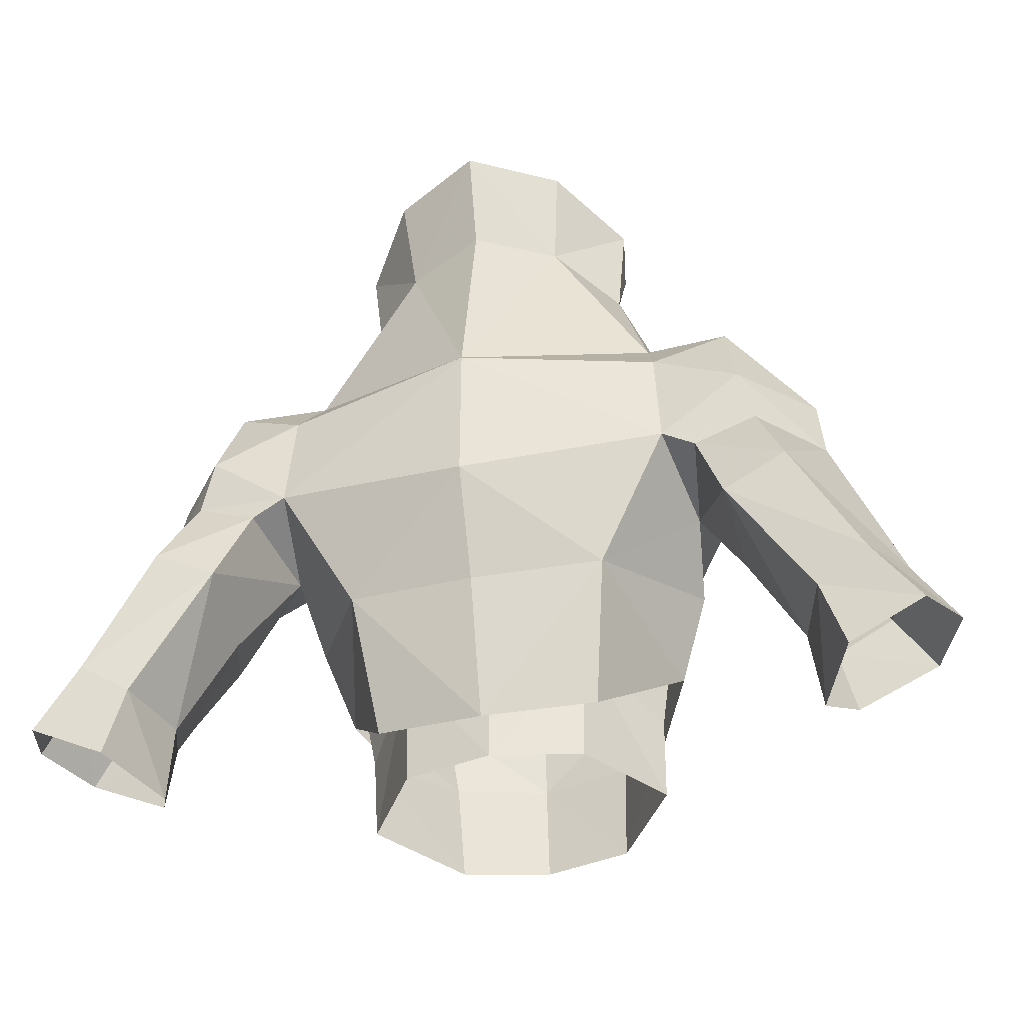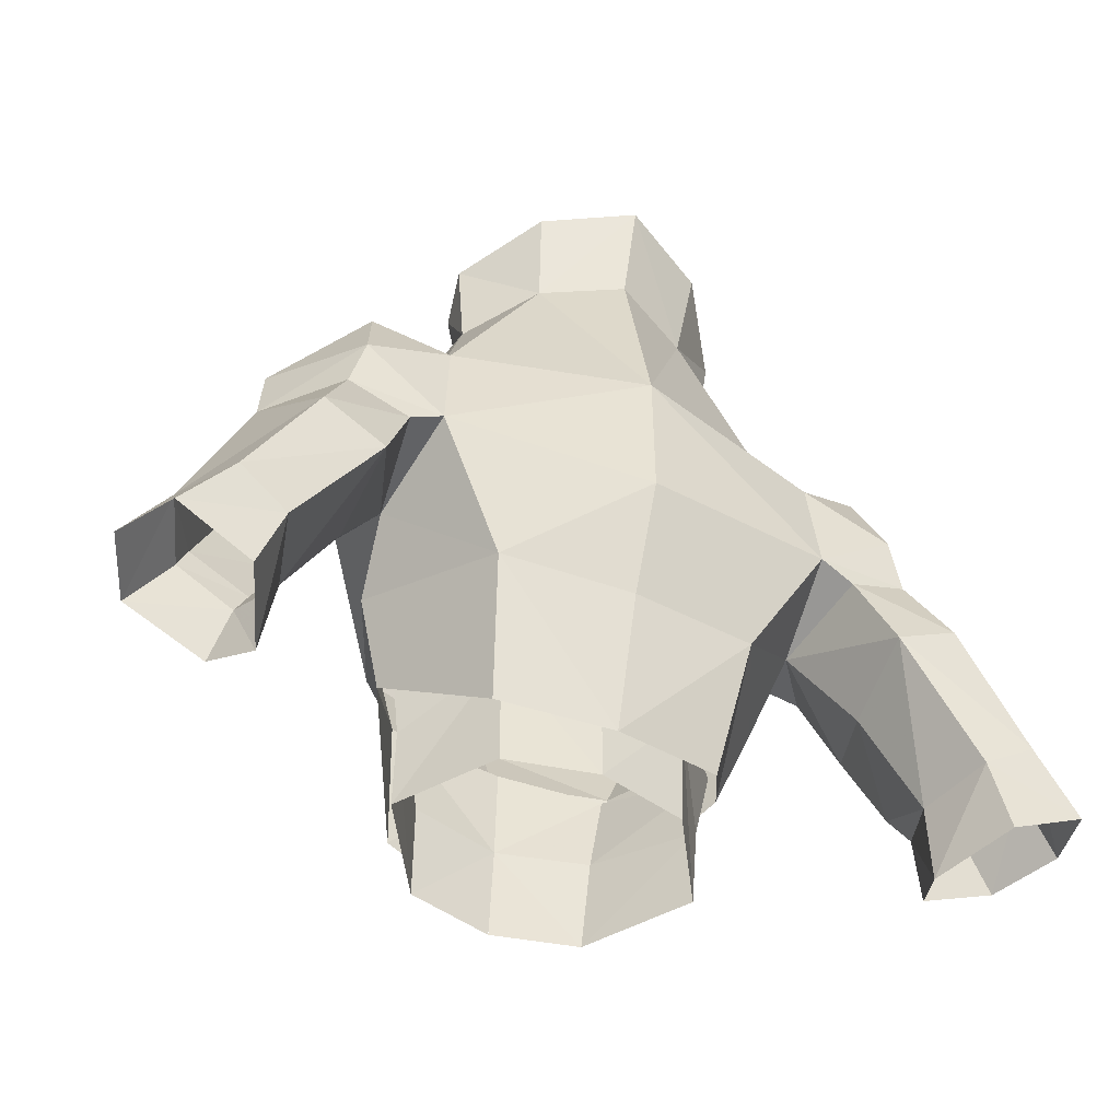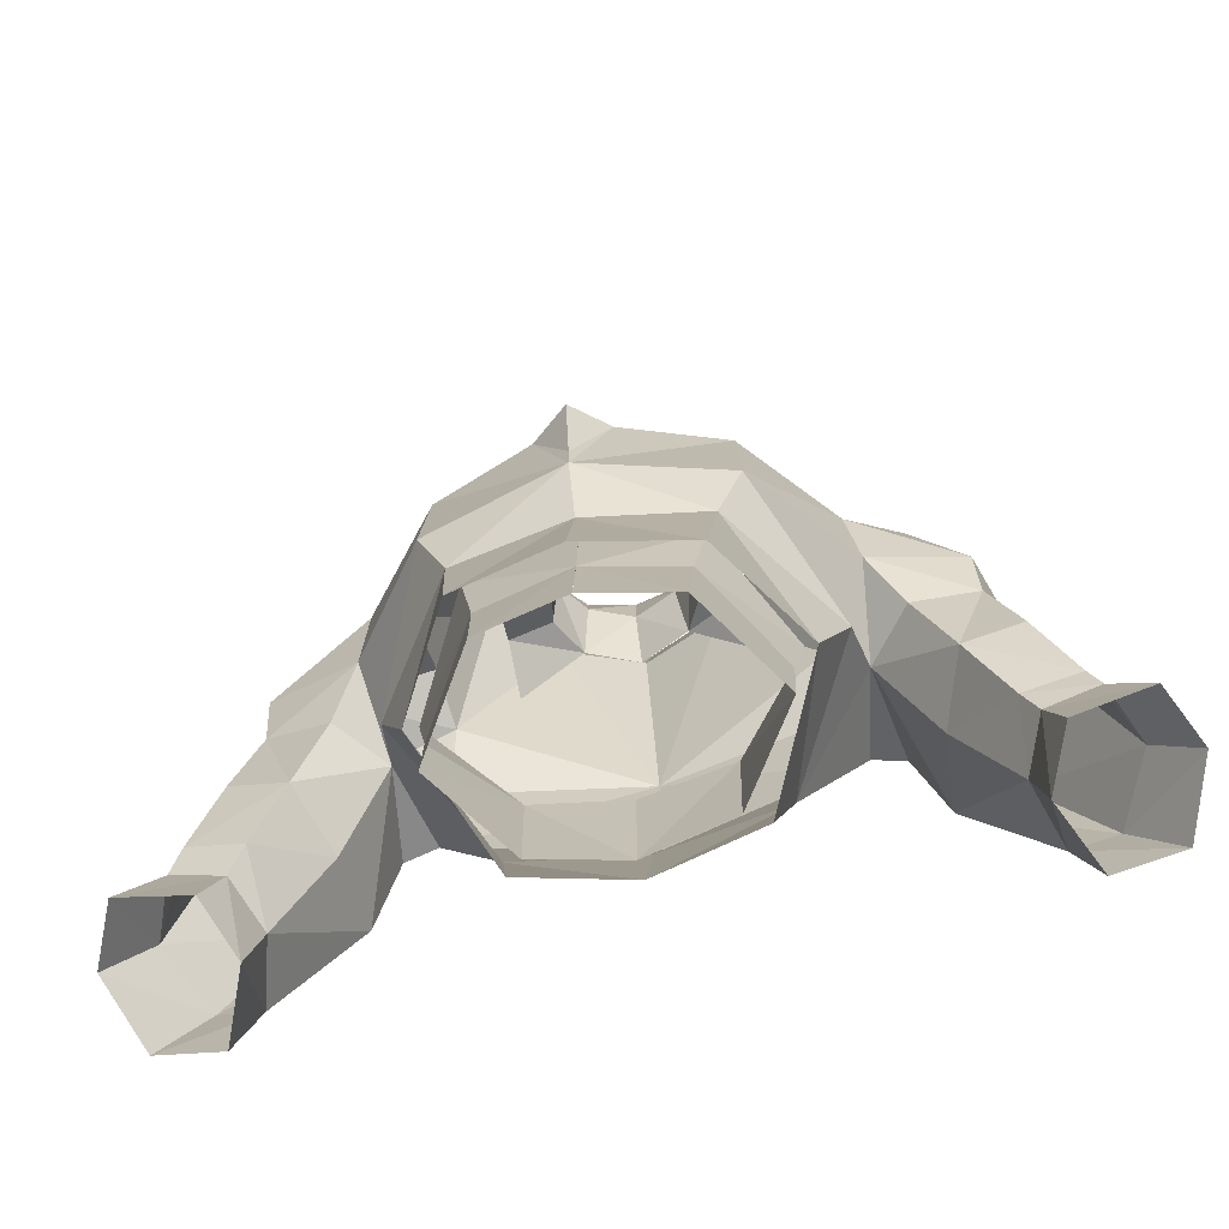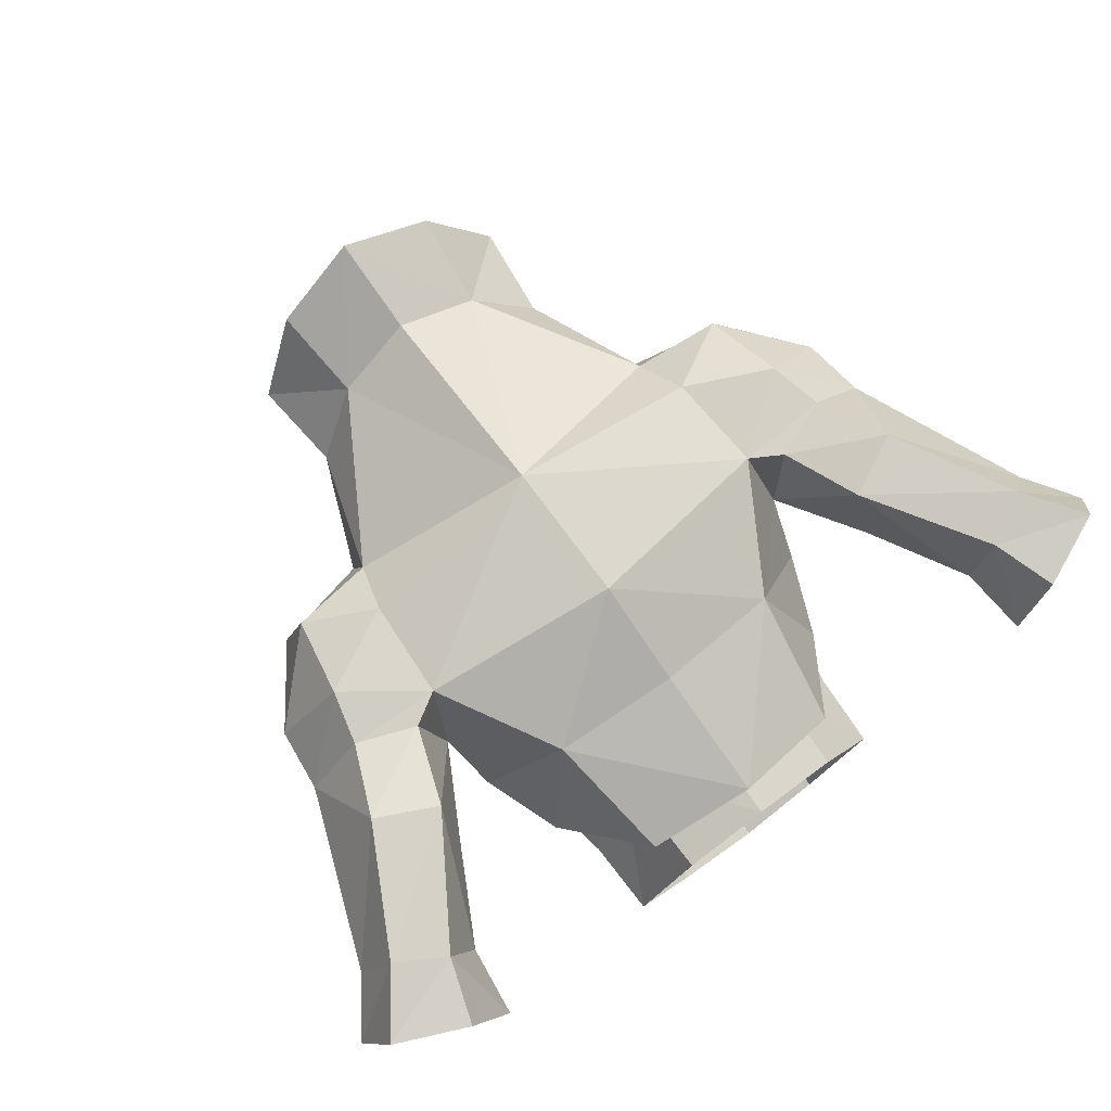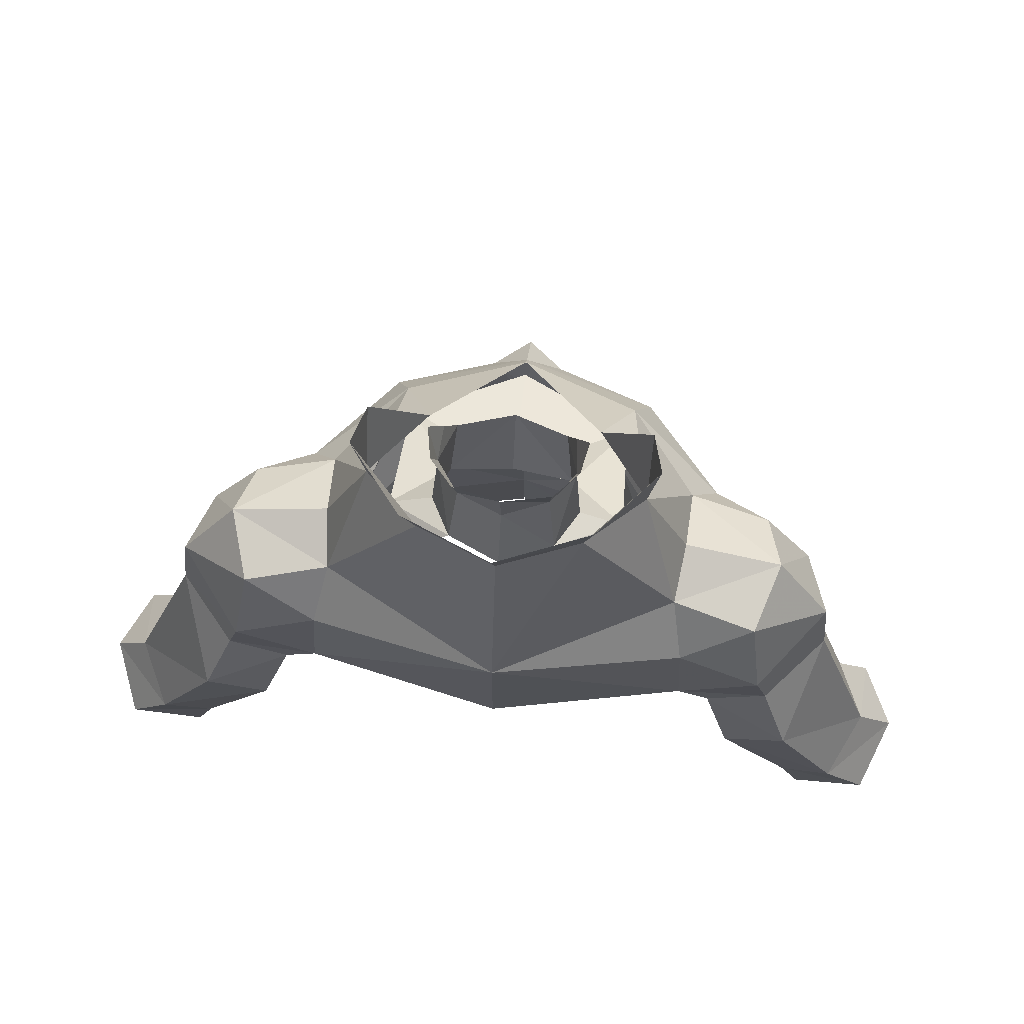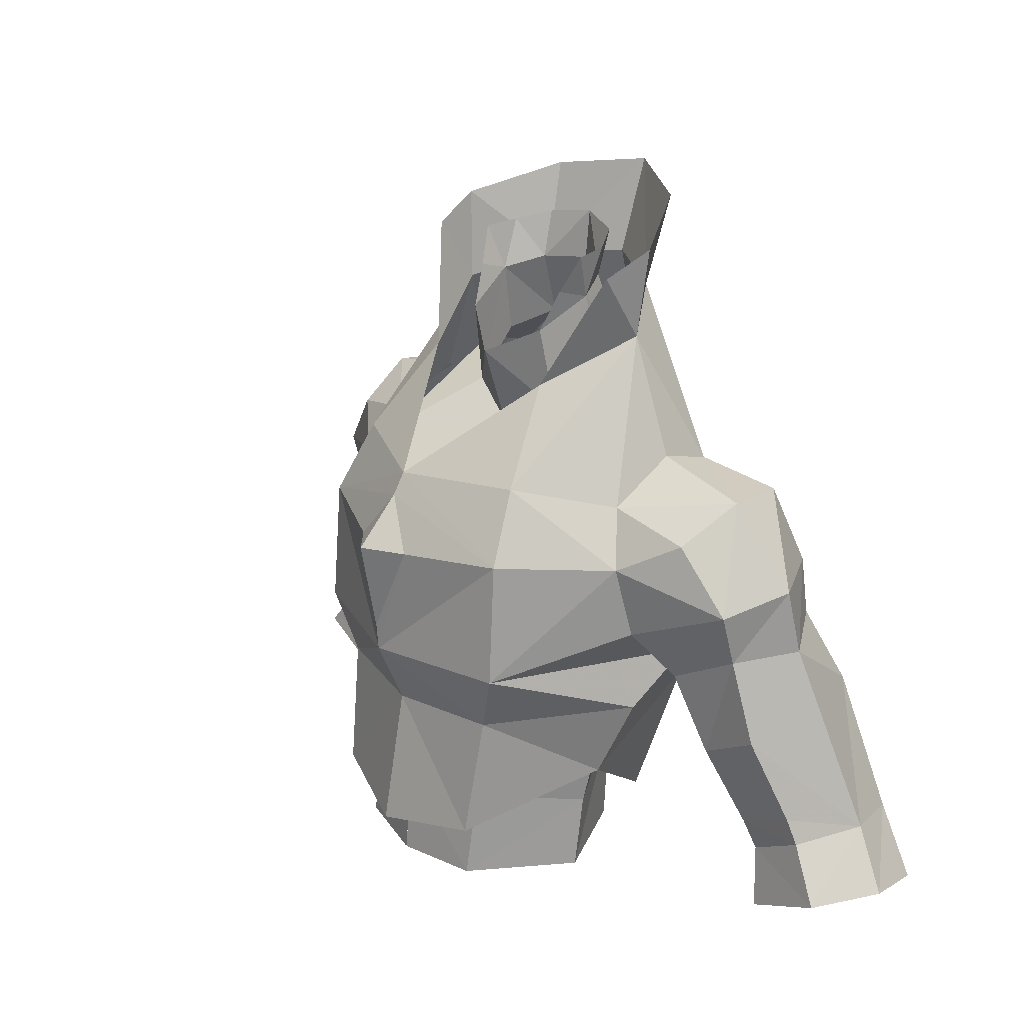
<metadata>
{"format":"obj","ext":"obj","renderer":"f3d","projection":"perspective","resolution":1024,"background":"white","views":[{"elev":-37.1,"azim":-164.7,"up":"+Z"},{"elev":-47.2,"azim":153.6,"up":"+Z"},{"elev":-70.6,"azim":12.5,"up":"+Z"},{"elev":79.4,"azim":143.2,"up":"+Y"},{"elev":70.4,"azim":-173.9,"up":"+Z"},{"elev":22.6,"azim":52.1,"up":"+Z"}]}
</metadata>
<code>
g knight_armour_male_31090
v -4.731 -3.154 73.69
v -0.06321 -4.938 73.41
v -3.431 -0.6867 77.09
v -5.4 2.576 78.96
v -7.391 0.01655 73
v -4.527 -4.397 63.73
v -0.06323 -5.229 63.51
v -0.06322 -6.342 66.04
v -5.527 -4.825 66.14
v -3.175 4.966 80.13
v -6.982 4.898 73.84
v -5.4 2.576 78.96
v -0.06325 8.155 72.44
v -7.725 6.866 67.91
v -7.48 6.568 71.83
v -8.487 -0.9352 70.96
v -5.403 -4.509 70.95
v -5.018 5.811 63.19
v -6.805 -0.2261 61.25
v -7.954 0.5954 64.34
v -5.776 2.816 82.49
v -3.533 5.848 83.71
v -5.396 0.9828 81.55
v -5.776 2.816 82.49
v -0.06326 7.471 84.3
v -0.06325 6.353 80.6
v -7.231 2.67 74.47
v -8.849 -0.3748 68.21
v -0.06326 8.19 66.91
v -8.342 2.93 66.43
v -0.06324 6.451 62.87
v -0.0632 -7.082 70.69
v -0.0632 -5.408 72.57
v -1.486 -5.975 70.6
v -0.06321 -6.426 67.11
v -4.147 -5.069 58.9
v -0.06323 -6.201 58.09
v -0.06323 4.919 57.67
v -4.303 4.075 58.08
v -0.06322 0.188 74.44
v -4.502 -2.302 73.42
v -0.06321 -4.717 72.59
v -2.474 0.8527 75.51
v -4.624 2.797 76.4
v -2.083 4.44 77.89
v -4.644 4.972 75.78
v -4.624 2.797 76.4
v -5.924 -0.2689 59.48
v -6.362 0.0785 61.98
v -3.596 3.137 61.23
v -5.837 -0.5888 56.5
v -0.06428 3.75 56.66
v -3.495 2.963 56.64
v -0.06428 3.779 61.34
v -4.072 -3.999 63.08
v -0.06428 -4.834 59.79
v -0.06323 -4.672 63.4
v -3.56 -4.011 59.9
v -2.572 0.9811 80.38
v -2.684 2.232 80
v -2.184 0.3016 78.83
v -3.065 1.637 81.78
v -2.822 2.922 81.92
v -1.788 3.611 80.45
v -1.903 4.066 82.26
v -0.06324 4.565 82.57
v -0.06324 4.391 80.64
v -7.391 0.01655 73
v -11.11 2.841 73.68
v -10.58 0.5107 72.29
v -7.231 2.67 74.47
v -6.982 4.898 73.84
v -10.26 5.623 73.35
v -7.48 6.568 71.83
v -8.487 -0.9352 70.96
v -2.928 2.752 77.24
v -2.083 4.44 77.89
v -0.06324 5.46 78.33
v -3.389 -4.441 56.37
v -0.06428 -5.171 56.27
v -13.64 4.049 68
v -13.38 3.601 70.52
v -10.8 6.915 70.16
v -12.58 1.56 67.82
v -12.55 0.9993 69.84
v -8.849 -0.3748 68.21
v -7.725 6.866 67.91
v -0.06428 -0.8352 77.66
v -10.07 7.719 64.1
v -12.29 4.81 59.1
v -13.12 7.613 59.37
v -10.25 4.343 62.91
v -13.59 1.755 64.66
v -8.342 2.93 66.43
v -11.23 1.588 63.43
v -10.25 4.343 62.91
v -9.984 0.9365 66.44
v -16.72 2.315 58.64
v -16.29 5.292 61.01
v -17.87 4.87 58.87
v -12.66 4.36 56.36
v -13.11 2.738 59.48
v -13.65 2.252 57.29
v -12.29 4.81 59.1
v -15.26 2.782 60.61
v -11.33 6.742 68.09
v -12.47 7.867 65.27
v -12.5 2.245 60.6
v -8.342 2.93 66.43
v -8.987 6.854 67.17
v -15.02 7.932 60.51
v -16.81 7.718 58.11
v -13.98 7.468 56.83
v -12.66 4.36 56.36
v -14.76 2.354 61.6
v 4.605 -3.154 73.69
v 3.305 -0.6867 77.09
v 5.274 2.576 78.96
v 7.265 0.01669 73
v 4.401 -4.397 63.73
v 5.4 -4.825 66.14
v 6.855 4.899 73.84
v 3.048 4.966 80.13
v 5.274 2.576 78.96
v 7.599 6.866 67.91
v 7.354 6.568 71.83
v 8.361 -0.9351 70.96
v 5.277 -4.509 70.95
v 6.678 -0.2261 61.25
v 4.891 5.811 63.19
v 7.828 0.5954 64.34
v 5.649 2.816 82.49
v 3.407 5.848 83.71
v 5.27 0.9829 81.55
v 5.649 2.816 82.49
v 7.104 2.67 74.47
v 8.723 -0.3747 68.21
v 8.216 2.93 66.43
v 1.36 -5.975 70.6
v 4.02 -5.069 58.9
v 4.176 4.075 58.08
v 4.375 -2.302 73.42
v 2.348 0.8527 75.51
v 4.498 2.797 76.4
v 4.517 4.972 75.78
v 1.956 4.44 77.89
v 4.498 2.797 76.4
v 6.235 0.07852 61.98
v 5.798 -0.2689 59.48
v 3.47 3.137 61.23
v 5.711 -0.5888 56.5
v -0.06217 3.75 56.66
v 3.368 2.963 56.64
v -0.06217 3.779 61.34
v -0.06217 -4.834 59.79
v 3.946 -3.999 63.08
v -0.06323 -4.672 63.4
v 3.434 -4.011 59.9
v 2.558 2.232 80
v 2.446 0.9811 80.38
v 2.058 0.3017 78.83
v 2.938 1.637 81.78
v 1.662 3.611 80.45
v 2.695 2.922 81.92
v 1.777 4.066 82.26
v 10.98 2.841 73.68
v 7.265 0.01669 73
v 10.46 0.5109 72.29
v 7.104 2.67 74.47
v 6.855 4.899 73.84
v 10.13 5.623 73.35
v 7.354 6.568 71.83
v 8.361 -0.9351 70.96
v 2.802 2.752 77.24
v 1.956 4.44 77.89
v 3.263 -4.441 56.37
v -0.06217 -5.171 56.27
v 13.25 3.601 70.52
v 13.52 4.049 68
v 10.67 6.915 70.16
v 12.45 1.56 67.82
v 12.42 0.9995 69.84
v 8.723 -0.3747 68.21
v 7.599 6.866 67.91
v 12.17 4.81 59.1
v 9.945 7.719 64.1
v 13 7.613 59.37
v 10.12 4.343 62.91
v 13.46 1.755 64.66
v 11.1 1.588 63.43
v 8.216 2.93 66.43
v 10.12 4.343 62.91
v 9.857 0.9367 66.45
v 16.16 5.292 61.01
v 16.59 2.315 58.64
v 17.74 4.871 58.87
v 12.98 2.739 59.48
v 12.53 4.361 56.36
v 13.53 2.252 57.3
v 12.17 4.81 59.1
v 15.14 2.782 60.61
v 12.35 7.867 65.27
v 11.2 6.743 68.09
v 12.46 2.512 60.56
v 8.216 2.93 66.43
v 8.86 6.854 67.17
v 14.9 7.932 60.51
v 16.68 7.718 58.11
v 13.85 7.468 56.83
v 12.53 4.361 56.36
v 14.74 2.628 61.59
f 1 2 3
f 1 4 5
f 4 1 3
f 6 7 8
f 8 9 6
f 10 11 12
f 13 14 15
f 16 9 17
f 18 19 20
f 19 6 20
f 17 9 8
f 10 12 21
f 21 22 10
f 4 23 24
f 10 22 25
f 25 26 10
f 11 27 12
f 5 4 27
f 11 10 13
f 26 13 10
f 16 28 9
f 16 1 5
f 1 16 17
f 23 4 3
f 13 29 14
f 1 17 2
f 9 30 20
f 20 6 9
f 11 13 15
f 29 18 14
f 18 29 31
f 14 18 30
f 30 18 20
f 30 9 28
f 32 33 34
f 35 32 34
f 36 37 7
f 7 6 36
f 19 36 6
f 38 39 18
f 18 31 38
f 18 39 19
f 40 41 42
f 41 40 43
f 44 41 43
f 45 46 47
f 48 49 50
f 51 48 50
f 50 52 53
f 52 50 54
f 55 56 57
f 56 55 58
f 55 49 58
f 48 58 49
f 59 60 61
f 60 59 62
f 63 64 60
f 64 63 65
f 60 62 63
f 66 64 65
f 64 66 67
f 68 69 70
f 69 68 71
f 72 69 71
f 69 72 73
f 74 73 72
f 70 75 68
f 76 44 43
f 61 60 43
f 60 77 76
f 77 60 64
f 67 77 64
f 77 67 78
f 48 79 58
f 79 48 51
f 79 56 58
f 56 79 80
f 81 82 83
f 84 82 81
f 82 84 85
f 85 69 82
f 69 85 70
f 82 73 83
f 73 82 69
f 86 85 84
f 74 87 83
f 85 75 70
f 76 77 44
f 43 88 61
f 88 43 40
f 60 76 43
f 89 90 91
f 90 89 92
f 93 84 81
f 94 95 96
f 95 94 97
f 98 99 100
f 101 102 103
f 102 101 104
f 102 98 103
f 98 102 105
f 106 107 81
f 96 95 108
f 108 104 96
f 109 89 110
f 89 109 92
f 99 111 100
f 91 112 111
f 112 91 113
f 111 112 100
f 91 114 113
f 107 110 89
f 110 107 106
f 107 89 111
f 95 93 115
f 115 108 95
f 91 90 114
f 105 99 98
f 51 50 53
f 83 87 106
f 73 74 83
f 109 110 87
f 110 106 87
f 81 83 106
f 111 89 91
f 84 95 97
f 95 84 93
f 86 75 85
f 99 105 115
f 81 107 99
f 99 107 111
f 97 94 86
f 84 97 86
f 33 2 17
f 17 34 33
f 34 17 8
f 8 35 34
f 2 116 117
f 118 116 119
f 116 118 117
f 8 7 120
f 120 121 8
f 122 123 124
f 125 13 126
f 121 127 128
f 129 130 131
f 120 129 131
f 121 128 8
f 132 124 123
f 123 133 132
f 134 118 135
f 25 133 123
f 123 26 25
f 136 122 124
f 118 119 136
f 123 122 13
f 13 26 123
f 137 127 121
f 116 127 119
f 127 116 128
f 118 134 117
f 29 13 125
f 128 116 2
f 131 138 121
f 121 120 131
f 13 122 126
f 130 29 125
f 29 130 31
f 130 125 138
f 130 138 131
f 121 138 137
f 33 32 139
f 32 35 139
f 7 37 140
f 140 120 7
f 140 129 120
f 130 141 38
f 38 31 130
f 141 130 129
f 142 40 42
f 40 142 143
f 142 144 143
f 145 146 147
f 148 149 150
f 149 151 150
f 152 150 153
f 150 152 154
f 155 156 157
f 156 155 158
f 148 156 158
f 158 149 148
f 159 160 161
f 160 159 162
f 163 164 159
f 164 163 165
f 162 159 164
f 163 66 165
f 66 163 67
f 166 167 168
f 167 166 169
f 166 170 169
f 170 166 171
f 171 172 170
f 173 168 167
f 144 174 143
f 159 161 143
f 175 159 174
f 159 175 163
f 175 67 163
f 67 175 78
f 176 149 158
f 149 176 151
f 155 176 158
f 176 155 177
f 178 179 180
f 178 181 179
f 181 178 182
f 166 182 178
f 182 166 168
f 171 178 180
f 178 171 166
f 182 183 181
f 184 172 180
f 173 182 168
f 175 174 144
f 88 143 161
f 143 88 40
f 174 159 143
f 185 186 187
f 186 185 188
f 181 189 179
f 190 191 192
f 191 190 193
f 194 195 196
f 197 198 199
f 198 197 200
f 195 197 199
f 197 195 201
f 202 203 179
f 200 197 204
f 186 205 206
f 205 186 188
f 207 194 196
f 208 187 207
f 187 208 209
f 208 207 196
f 210 187 209
f 206 202 186
f 202 206 203
f 186 202 207
f 190 204 211
f 211 189 190
f 185 187 210
f 194 201 195
f 150 151 153
f 184 180 203
f 172 171 180
f 206 205 184
f 203 206 184
f 180 179 203
f 186 207 187
f 190 181 193
f 181 190 189
f 173 183 182
f 179 189 194
f 202 179 194
f 194 189 211
f 202 194 207
f 191 193 183
f 193 181 183
f 128 2 33
f 33 139 128
f 8 128 139
f 139 35 8
f 108 115 105
f 105 102 108
f 108 102 104
f 99 115 93
f 93 81 99
f 201 211 204
f 204 197 201
f 204 192 200
f 211 201 194
f 204 190 192

</code>
